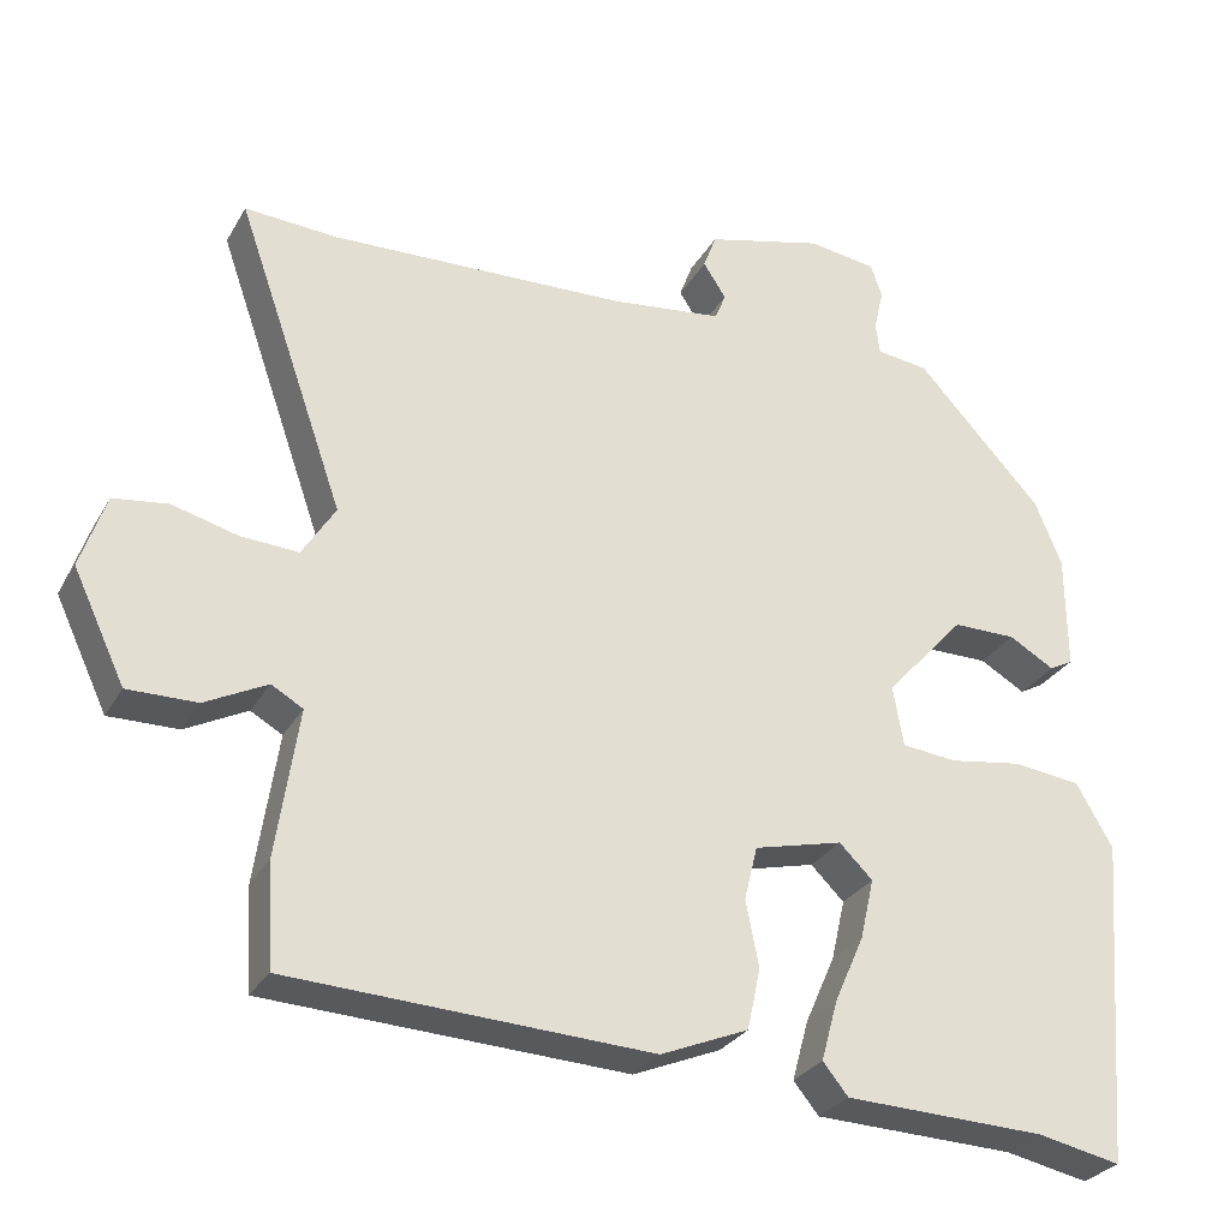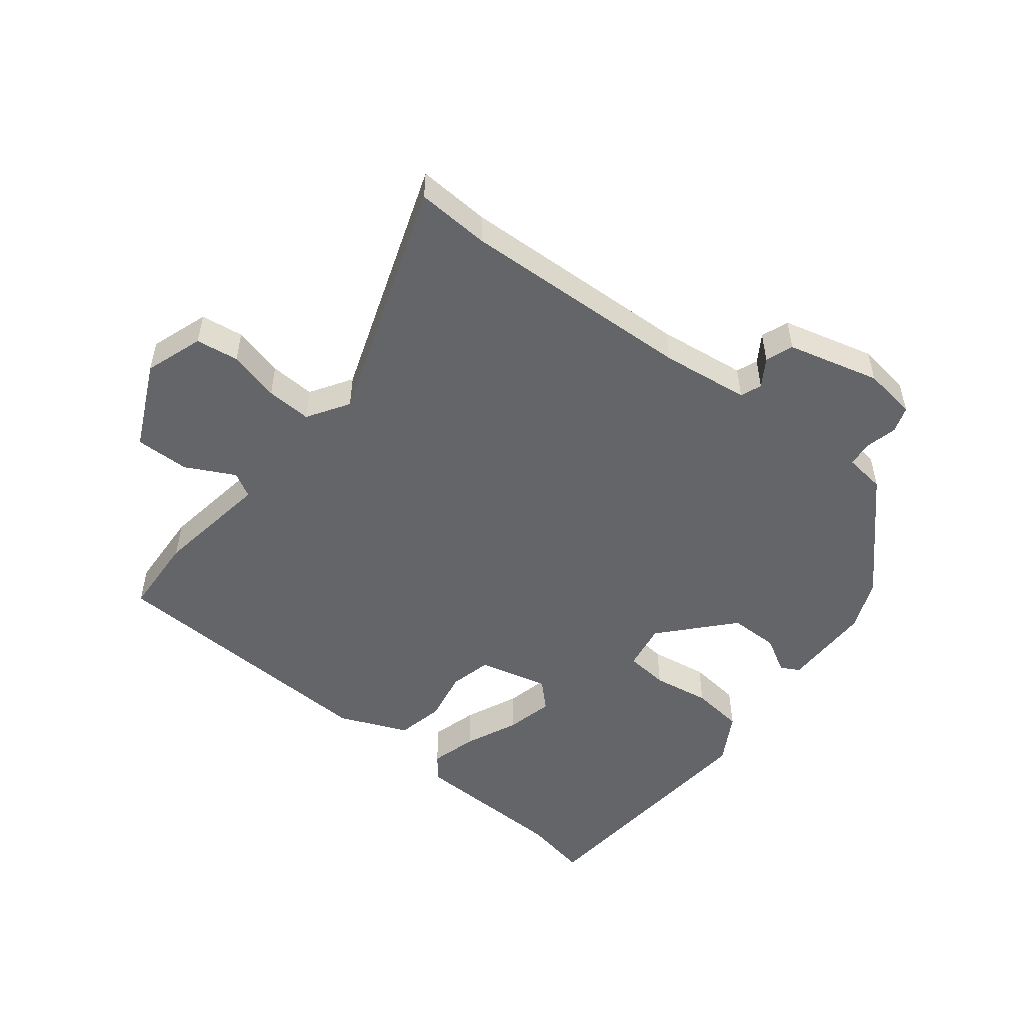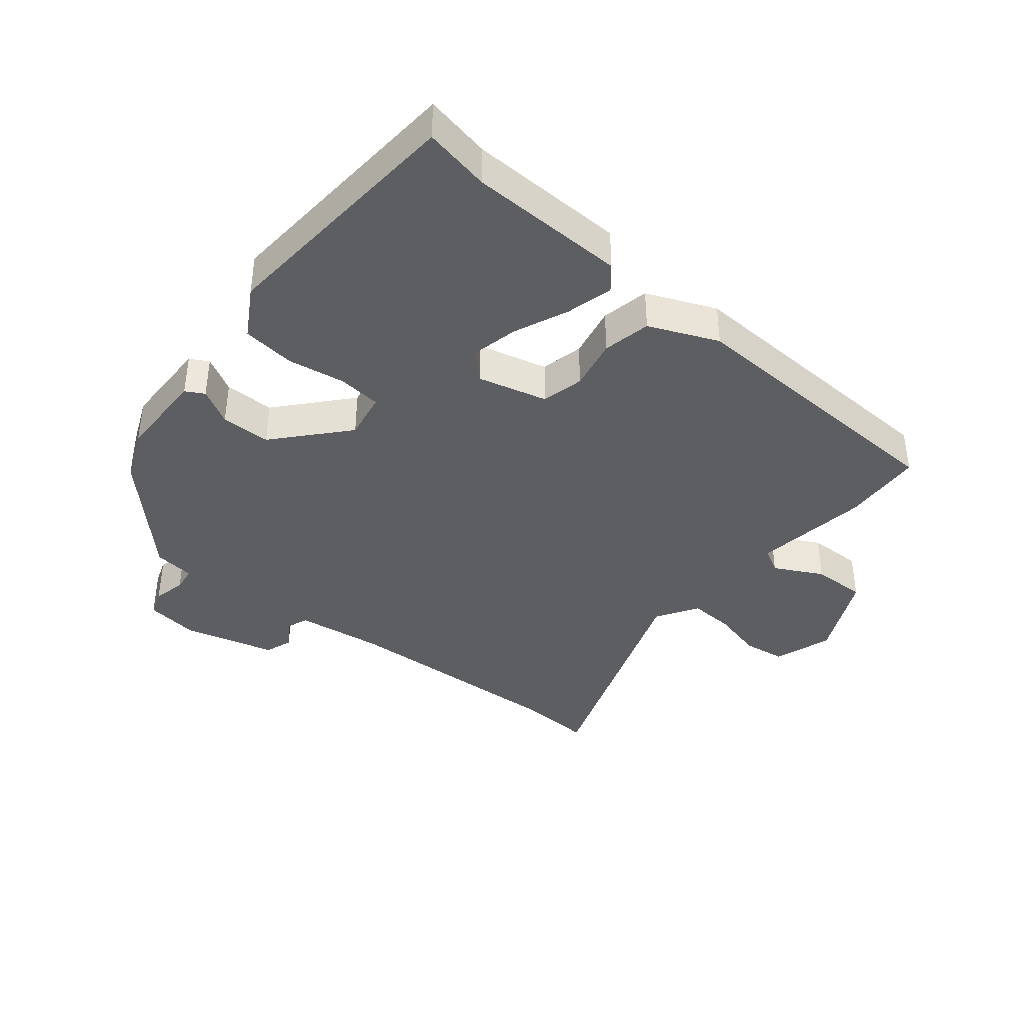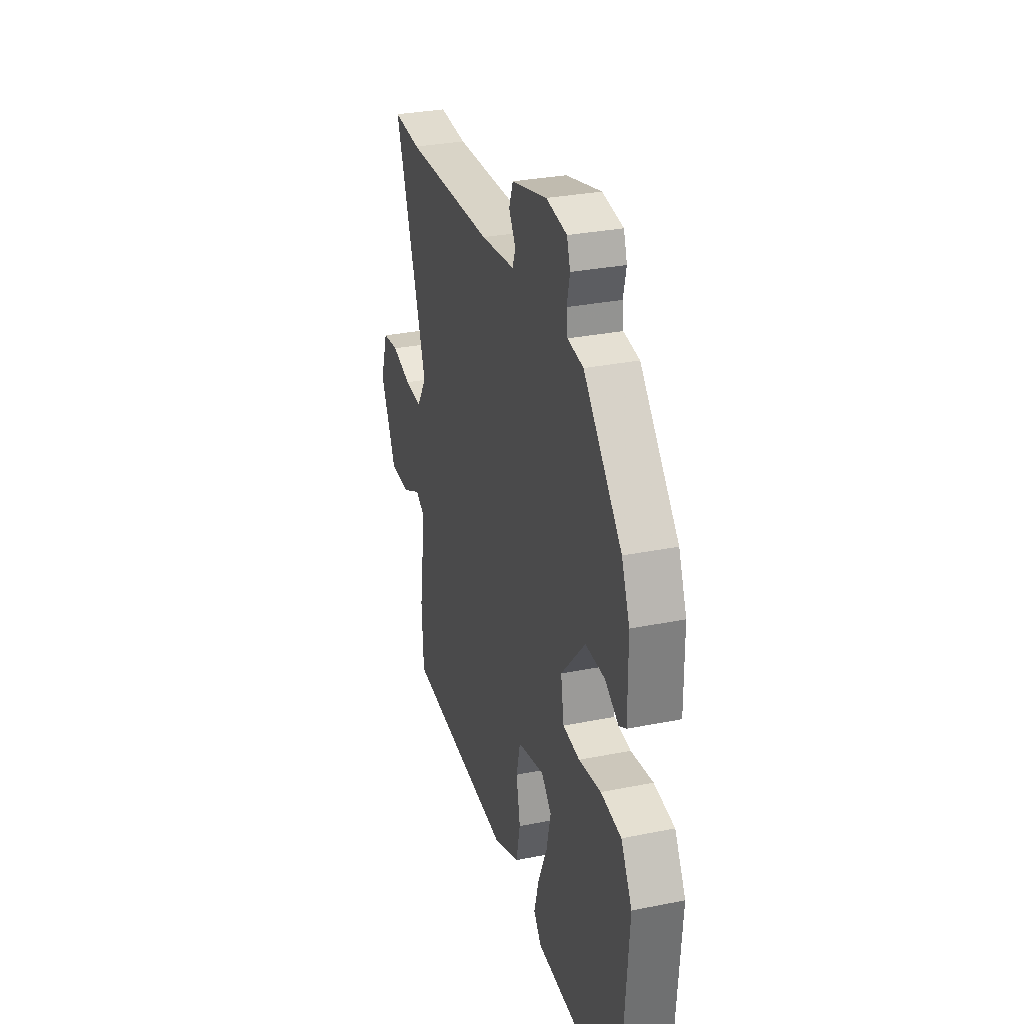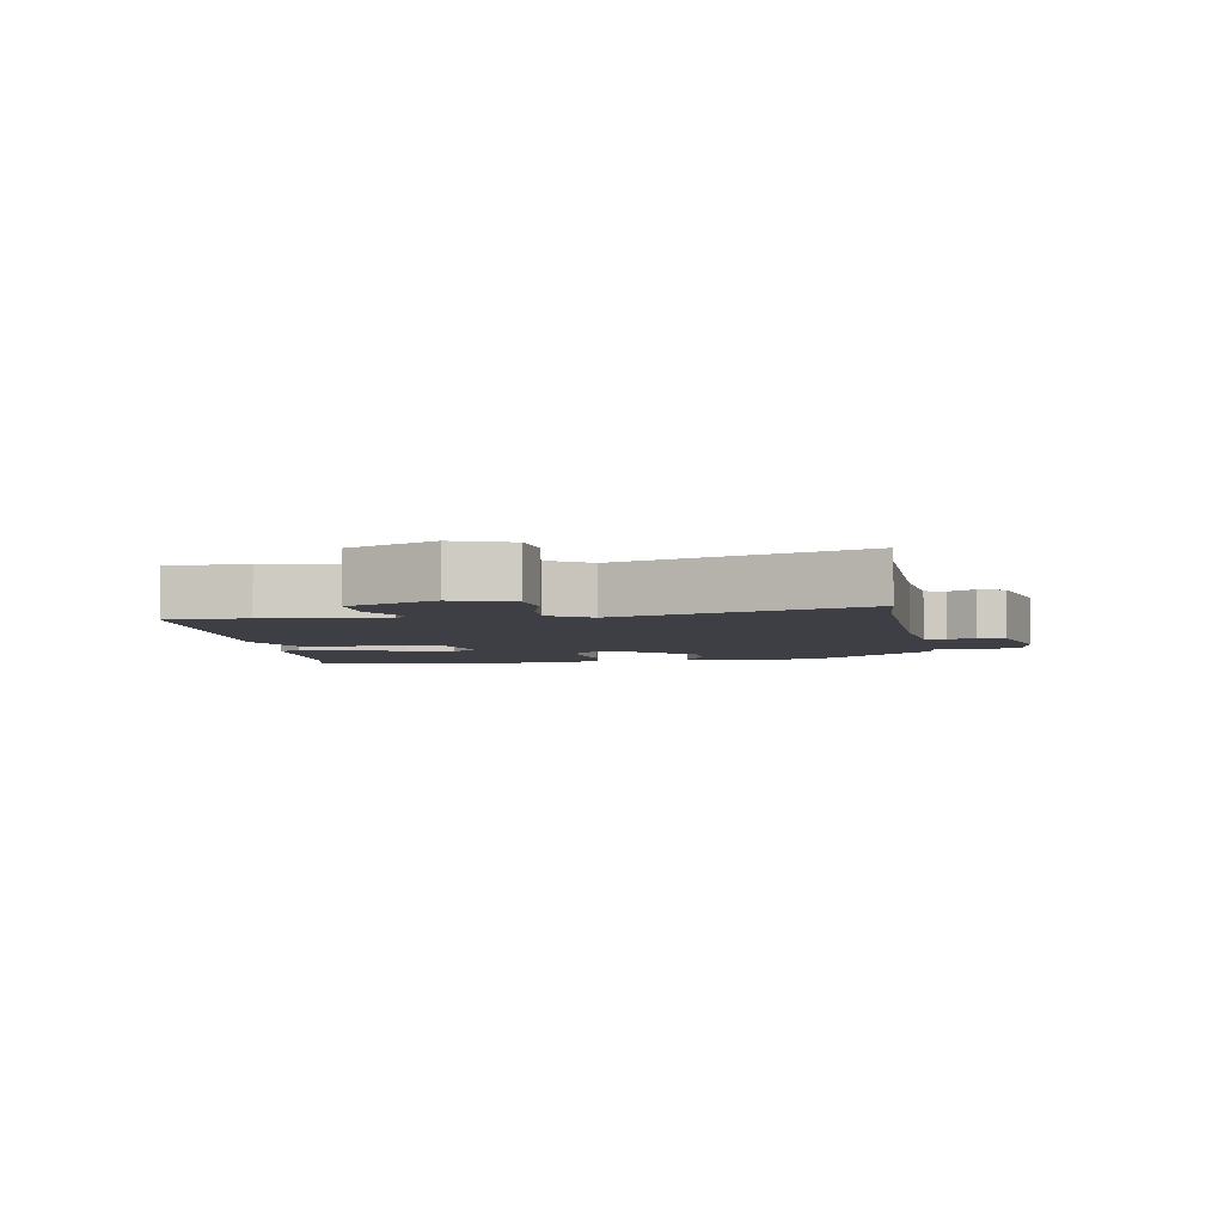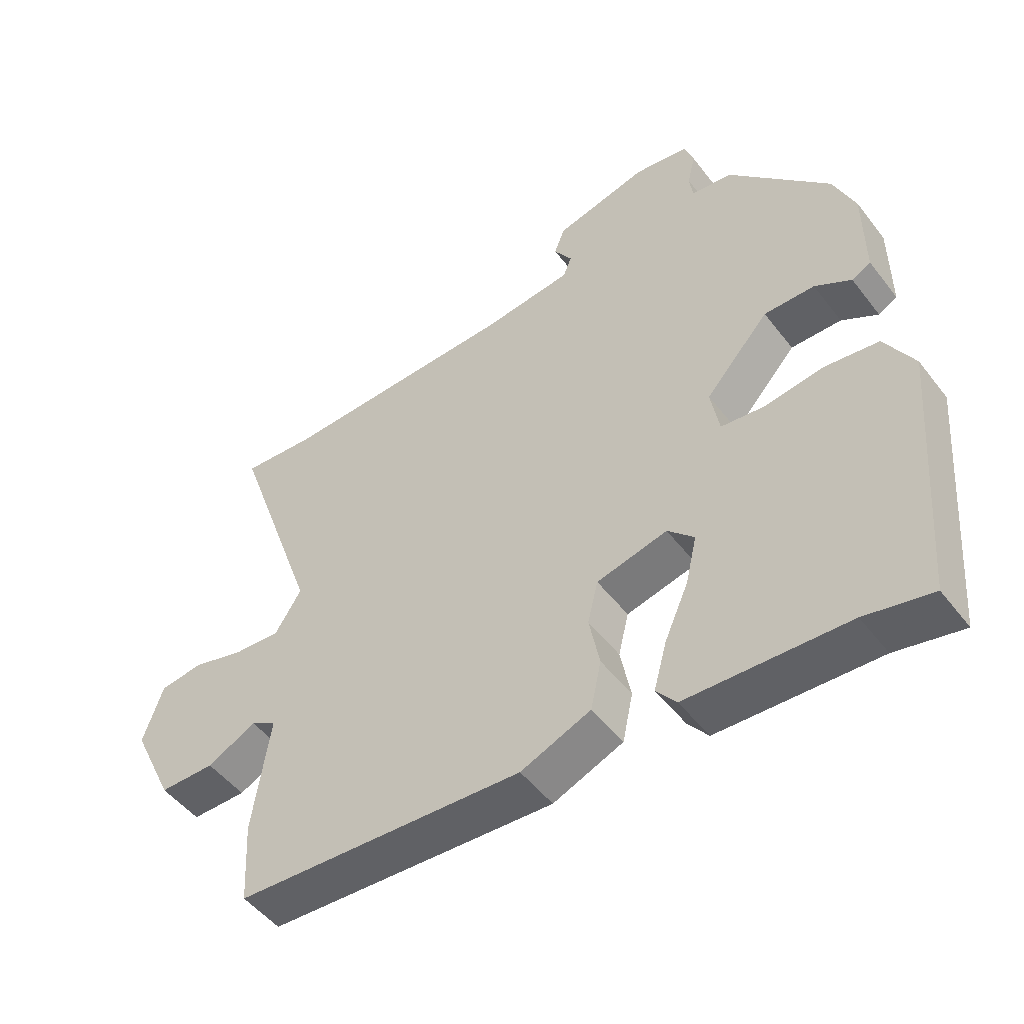
<metadata>
{"format":"obj","ext":"obj","renderer":"f3d","projection":"perspective","resolution":1024,"background":"white","views":[{"elev":-28.7,"azim":-24.6,"up":"+Z"},{"elev":-51.4,"azim":-38.2,"up":"+Y"},{"elev":-39.3,"azim":141.2,"up":"+Y"},{"elev":30.7,"azim":73.9,"up":"+Z"},{"elev":-4.4,"azim":-81.5,"up":"+Y"},{"elev":-49.5,"azim":36.0,"up":"+Z"}]}
</metadata>
<code>
v -0.512 0.07 -0.438
v -0.519 0.07 -0.312
v -0.492 0.07 -0.13
v -0.531 0.07 -0.108
v -0.607 0.07 -0.147
v -0.692 0.07 -0.148
v -0.756 0.07 -0.013
v -0.725 0.07 0.078
v -0.658 0.07 0.087
v -0.578 0.07 0.066
v -0.507 0.07 0.062
v -0.466 0.07 0.127
v -0.599 0.07 0.506
v -0.485 0.07 0.499
v -0.12 0.07 0.513
v 0.018 0.07 0.53
v 0.031 0.07 0.563
v 0.003 0.07 0.606
v 0.019 0.07 0.649
v 0.163 0.07 0.686
v 0.247 0.07 0.674
v 0.261 0.07 0.633
v 0.249 0.07 0.582
v 0.254 0.07 0.543
v 0.318 0.07 0.535
v 0.473 0.07 0.369
v 0.506 0.07 0.289
v 0.507 0.07 0.147
v 0.478 0.07 0.131
v 0.422 0.07 0.163
v 0.344 0.07 0.163
v 0.246 0.07 0.054
v 0.259 0.07 -0.02
v 0.327 0.07 -0.027
v 0.417 0.07 -0.013
v 0.5 0.07 -0.023
v 0.545 0.07 -0.101
v 0.513 0.07 -0.503
v 0.41 0.07 -0.482
v 0.163 0.07 -0.474
v 0.132 0.07 -0.436
v 0.152 0.07 -0.363
v 0.189 0.07 -0.279
v 0.206 0.07 -0.205
v 0.165 0.07 -0.165
v 0.056 0.07 -0.192
v 0.04 0.07 -0.258
v 0.056 0.07 -0.339
v 0.04 0.07 -0.414
v -0.068 0.07 -0.459
v -0.512 0 -0.438
v -0.519 0 -0.312
v -0.492 0 -0.13
v -0.531 0 -0.108
v -0.607 0 -0.147
v -0.692 0 -0.148
v -0.756 0 -0.013
v -0.725 0 0.078
v -0.658 0 0.087
v -0.578 0 0.066
v -0.507 0 0.062
v -0.466 0 0.127
v -0.599 0 0.506
v -0.485 0 0.499
v -0.12 0 0.513
v 0.018 0 0.53
v 0.031 0 0.563
v 0.003 0 0.606
v 0.019 0 0.649
v 0.163 0 0.686
v 0.247 0 0.674
v 0.261 0 0.633
v 0.249 0 0.582
v 0.254 0 0.543
v 0.318 0 0.535
v 0.473 0 0.369
v 0.506 0 0.289
v 0.507 0 0.147
v 0.478 0 0.131
v 0.422 0 0.163
v 0.344 0 0.163
v 0.246 0 0.054
v 0.259 0 -0.02
v 0.327 0 -0.027
v 0.417 0 -0.013
v 0.5 0 -0.023
v 0.545 0 -0.101
v 0.513 0 -0.503
v 0.41 0 -0.482
v 0.163 0 -0.474
v 0.132 0 -0.436
v 0.152 0 -0.363
v 0.189 0 -0.279
v 0.206 0 -0.205
v 0.165 0 -0.165
v 0.056 0 -0.192
v 0.04 0 -0.258
v 0.056 0 -0.339
v 0.04 0 -0.414
v -0.068 0 -0.459
f 47 48 49 50
f 46 47 50 1
f 40 41 42 43
f 39 40 43 44
f 38 39 44
f 37 38 44 45
f 34 35 36 37
f 33 34 37 45
f 27 28 29 30
f 27 30 31
f 24 25 26 27
f 24 27 31
f 20 21 22 23
f 20 23 24
f 17 18 19 20
f 16 17 20 24
f 15 16 24 31
f 12 13 14
f 12 14 15 31
f 7 8 9 10
f 7 10 11
f 4 5 6 7
f 4 7 11
f 3 4 11 12
f 46 1 2 3
f 32 33 45 46
f 32 46 3 12
f 12 31 32
f 100 99 98 97
f 51 100 97 96
f 93 92 91 90
f 94 93 90 89
f 94 89 88
f 95 94 88 87
f 87 86 85 84
f 95 87 84 83
f 80 79 78 77
f 81 80 77
f 77 76 75 74
f 81 77 74
f 73 72 71 70
f 74 73 70
f 70 69 68 67
f 74 70 67 66
f 81 74 66 65
f 64 63 62
f 81 65 64 62
f 60 59 58 57
f 61 60 57
f 57 56 55 54
f 61 57 54
f 62 61 54 53
f 53 52 51 96
f 96 95 83 82
f 62 53 96 82
f 82 81 62
f 1 51 52 2
f 2 52 53 3
f 3 53 54 4
f 4 54 55 5
f 5 55 56 6
f 6 56 57 7
f 7 57 58 8
f 8 58 59 9
f 9 59 60 10
f 10 60 61 11
f 11 61 62 12
f 12 62 63 13
f 13 63 64 14
f 14 64 65 15
f 15 65 66 16
f 16 66 67 17
f 17 67 68 18
f 18 68 69 19
f 19 69 70 20
f 20 70 71 21
f 21 71 72 22
f 22 72 73 23
f 23 73 74 24
f 24 74 75 25
f 25 75 76 26
f 26 76 77 27
f 27 77 78 28
f 28 78 79 29
f 29 79 80 30
f 30 80 81 31
f 31 81 82 32
f 32 82 83 33
f 33 83 84 34
f 34 84 85 35
f 35 85 86 36
f 36 86 87 37
f 37 87 88 38
f 38 88 89 39
f 39 89 90 40
f 40 90 91 41
f 41 91 92 42
f 42 92 93 43
f 43 93 94 44
f 44 94 95 45
f 45 95 96 46
f 46 96 97 47
f 47 97 98 48
f 48 98 99 49
f 49 99 100 50
f 50 100 51 1

</code>
